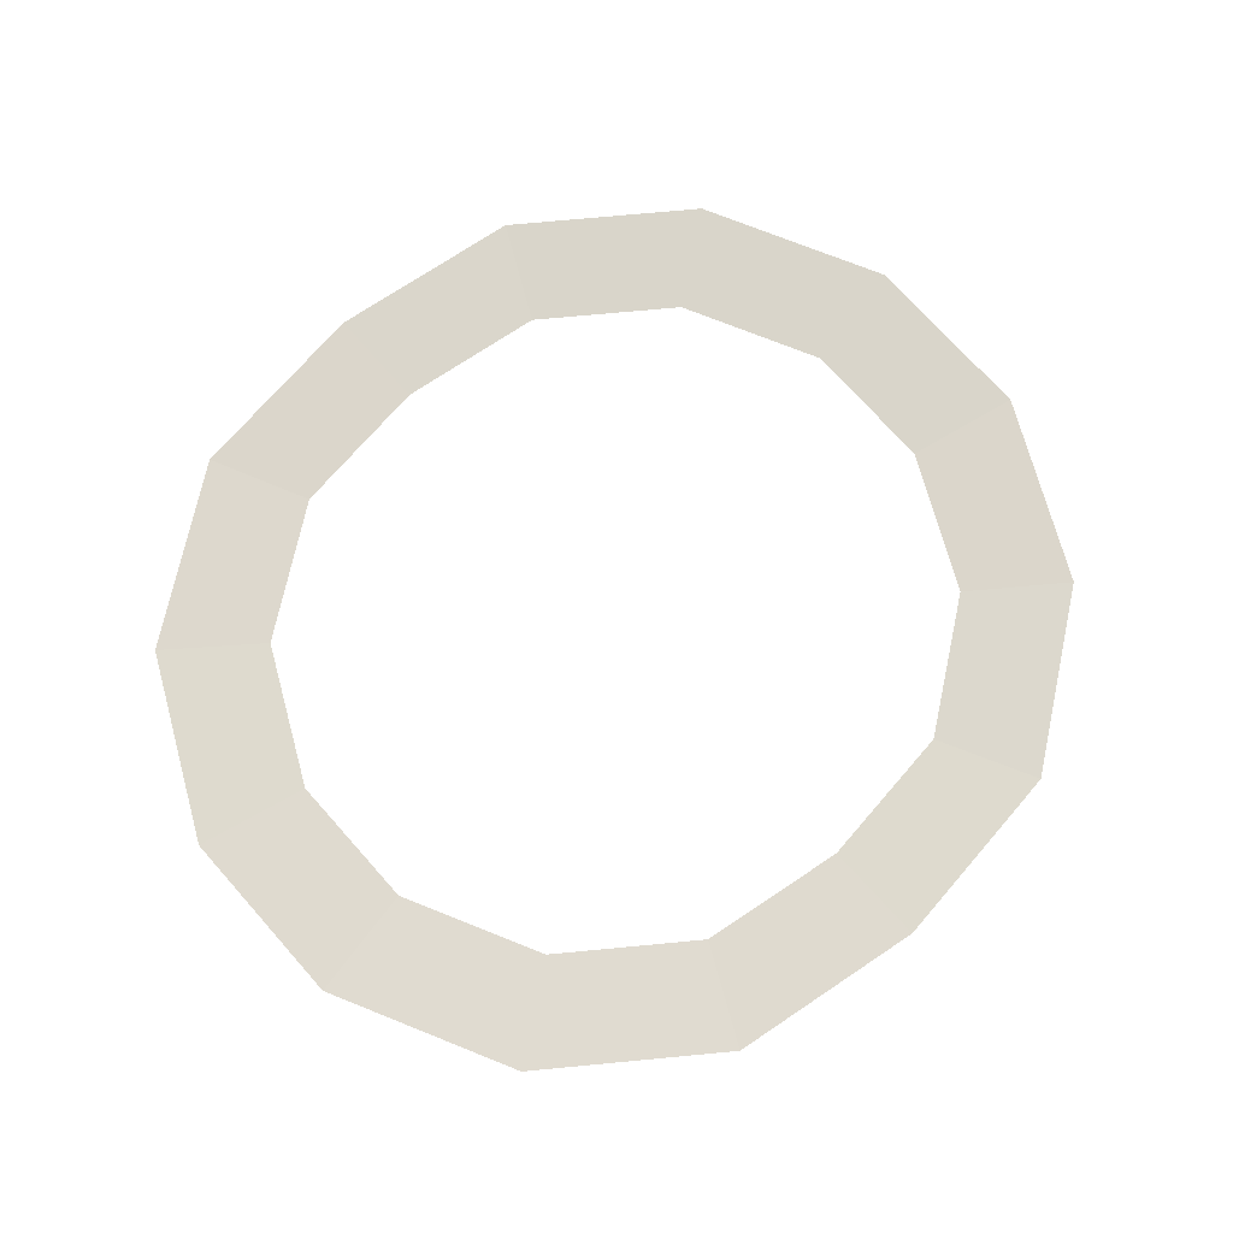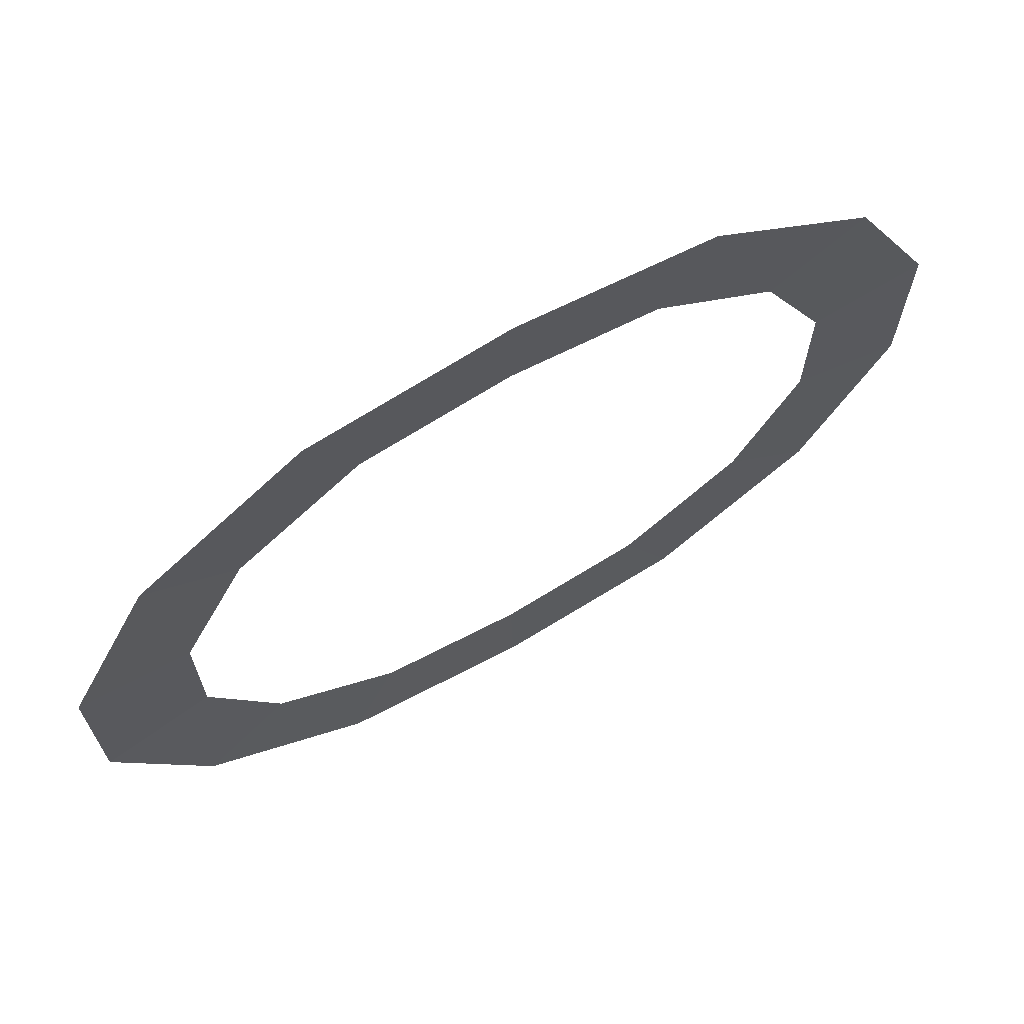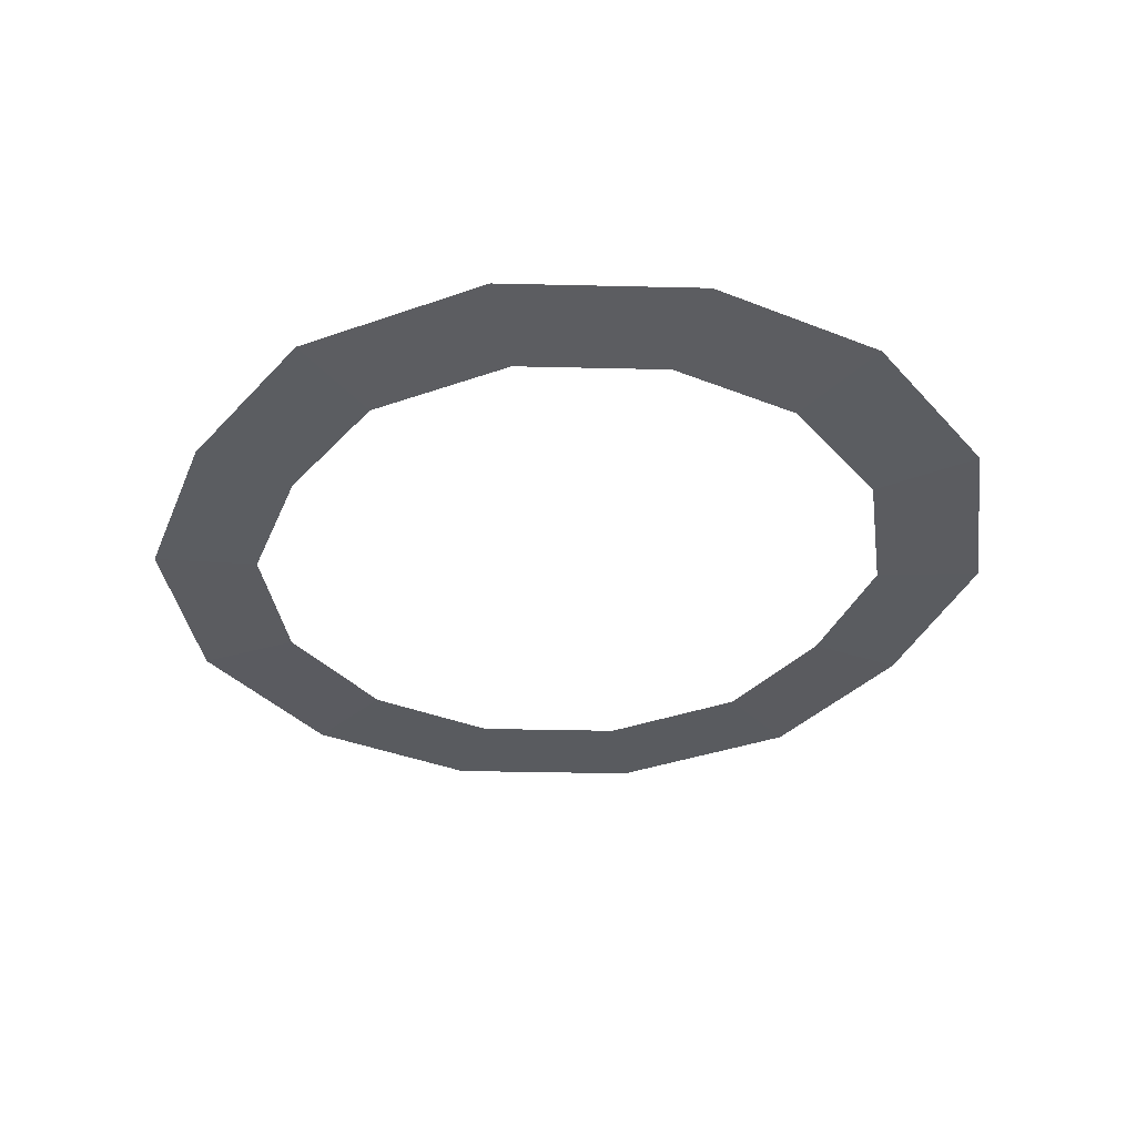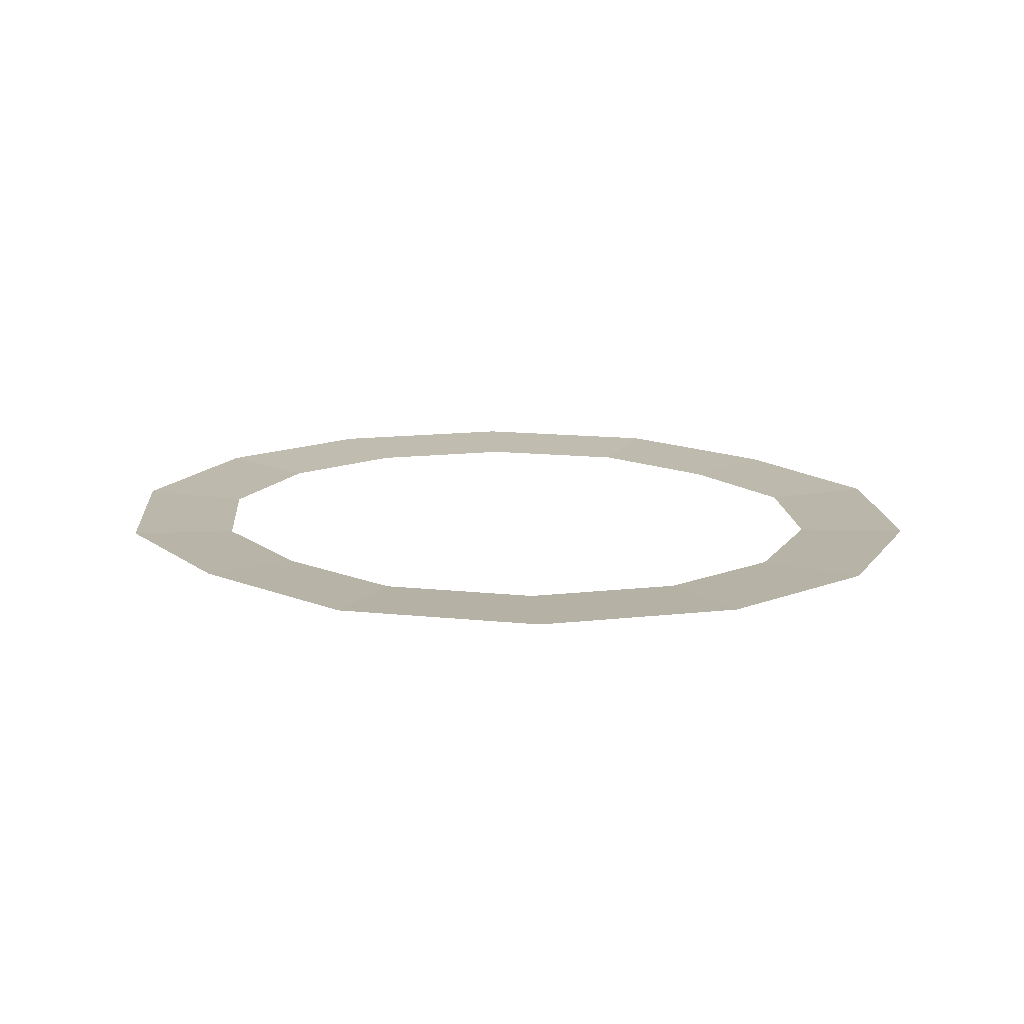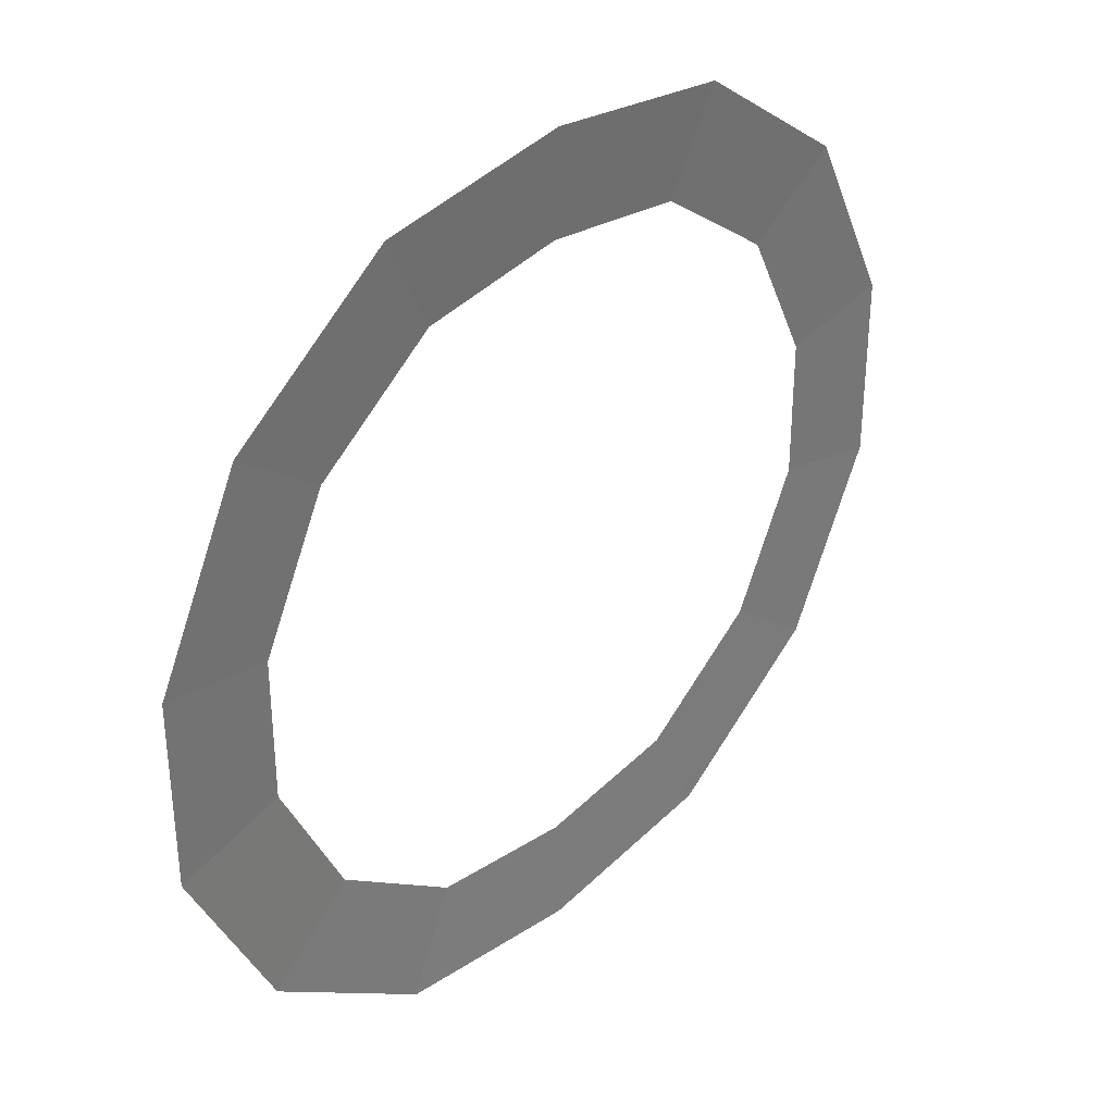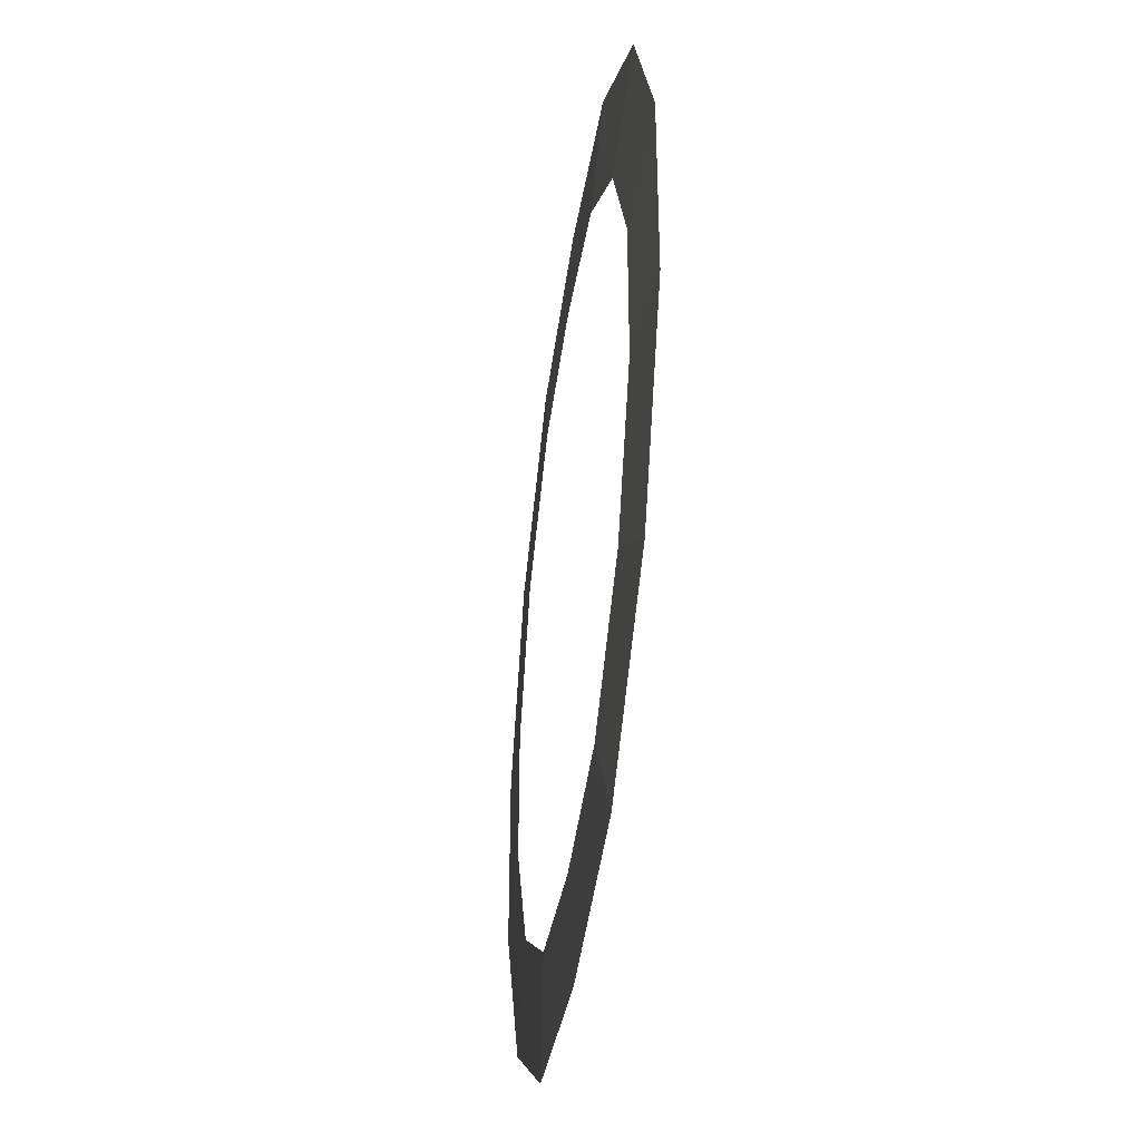
<metadata>
{"format":"obj","ext":"obj","renderer":"f3d","projection":"perspective","resolution":1024,"background":"white","views":[{"elev":72.3,"azim":138.4,"up":"+Y"},{"elev":69.0,"azim":150.4,"up":"+Z"},{"elev":-34.8,"azim":-118.2,"up":"+Y"},{"elev":14.2,"azim":-130.6,"up":"+Y"},{"elev":34.7,"azim":132.6,"up":"+Z"},{"elev":-40.3,"azim":82.0,"up":"+Z"}]}
</metadata>
<code>
g outer_arena_building_rooftop
v 65.84 84.43 132.5
v 49.53 82.89 99.69
v -0.05527 82.9 106.3
v -0.05527 84.44 141.3
v 121.2 84.42 91.87
v 91.22 82.88 69.14
v 49.53 82.89 99.69
v 65.84 84.43 132.5
v 151.3 84.42 31.2
v 113.9 82.88 23.49
v 91.22 82.88 69.14
v 121.2 84.42 91.87
v 151.3 84.42 -31.22
v 113.9 82.88 -23.49
v 113.9 82.88 23.49
v 151.3 84.42 31.2
v -65.94 84.43 -132.5
v -49.63 82.89 -99.69
v -0.05527 82.9 -106.3
v -0.05527 84.44 -141.3
v -121.3 84.42 -91.89
v -91.32 82.88 -69.14
v -49.63 82.89 -99.69
v -65.94 84.43 -132.5
v -151.4 84.42 -31.22
v -114 82.88 -23.49
v -91.32 82.88 -69.14
v -121.3 84.42 -91.89
v -0.05527 84.44 141.3
v -0.05527 82.9 106.3
v -49.63 82.89 99.69
v -65.94 84.43 132.5
v -65.94 84.43 132.5
v -49.63 82.89 99.69
v -91.32 82.88 69.14
v -121.3 84.42 91.87
v -121.3 84.42 91.87
v -91.32 82.88 69.14
v -114 82.88 23.49
v -151.4 84.42 31.2
v -151.4 84.42 31.2
v -114 82.88 23.49
v -114 82.88 -23.49
v -151.4 84.42 -31.22
v -0.05527 84.44 -141.3
v -0.05527 82.9 -106.3
v 49.47 82.89 -99.52
v 65.76 84.43 -132.3
v 65.76 84.43 -132.3
v 49.47 82.89 -99.52
v 91.11 82.88 -69.04
v 121.1 84.42 -91.76
v 121.1 84.42 -91.76
v 91.11 82.88 -69.04
v 113.9 82.88 -23.49
v 151.3 84.42 -31.22
g outer_arena_building_rooftop_0
f 3 2 1
f 4 3 1
f 7 6 5
f 8 7 5
f 11 10 9
f 12 11 9
f 15 14 13
f 16 15 13
f 19 18 17
f 20 19 17
f 23 22 21
f 24 23 21
f 27 26 25
f 28 27 25
f 31 30 29
f 32 31 29
f 35 34 33
f 36 35 33
f 39 38 37
f 40 39 37
f 43 42 41
f 44 43 41
f 47 46 45
f 48 47 45
f 51 50 49
f 52 51 49
f 55 54 53
f 56 55 53

</code>
